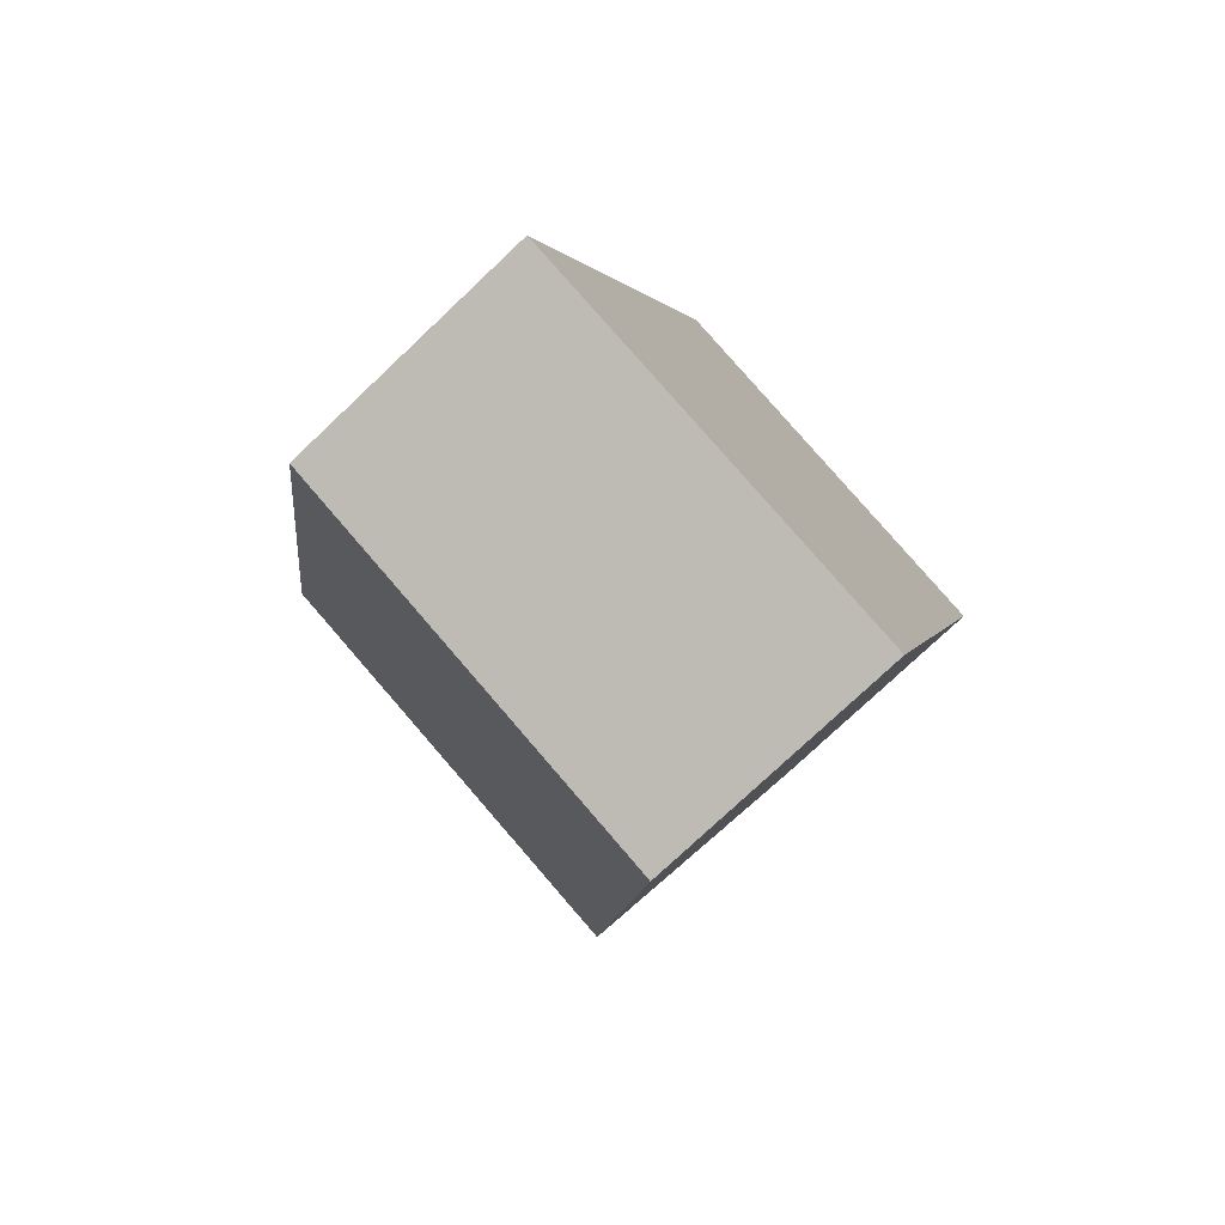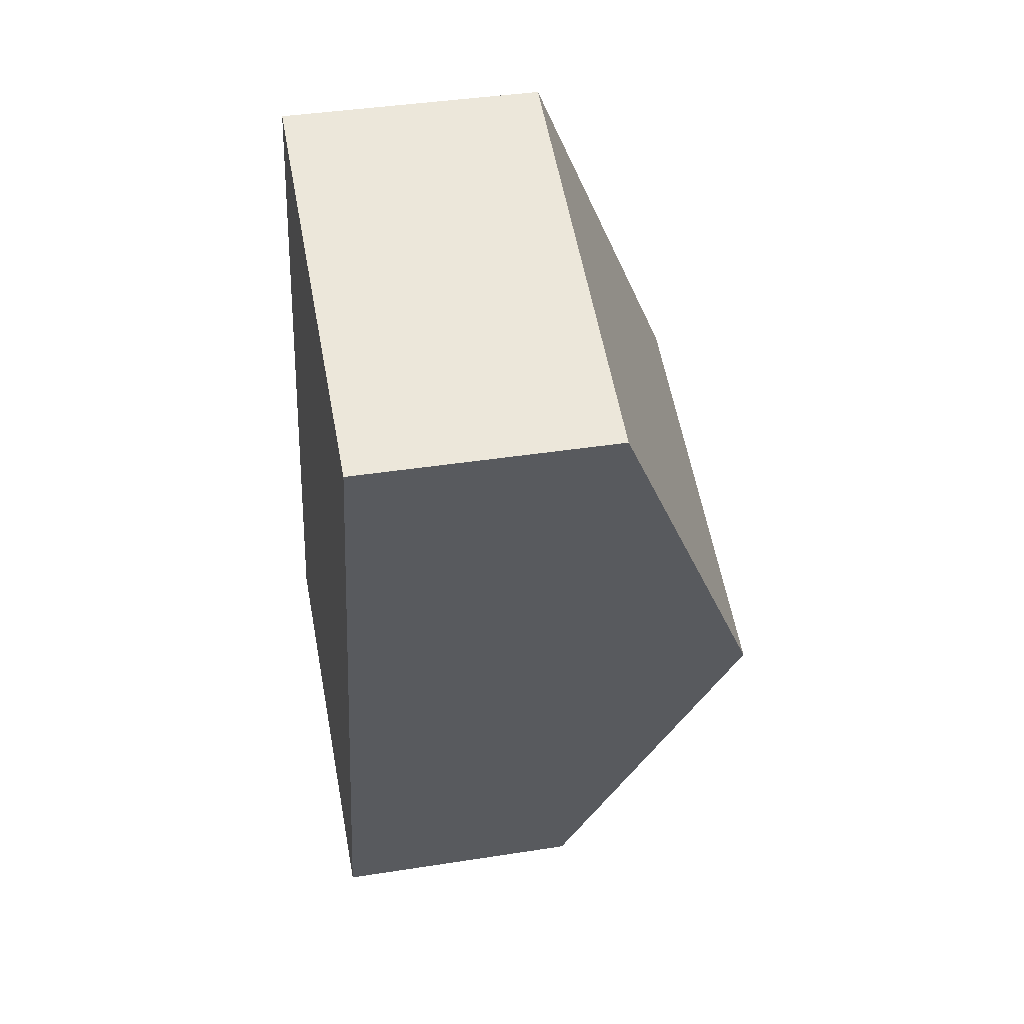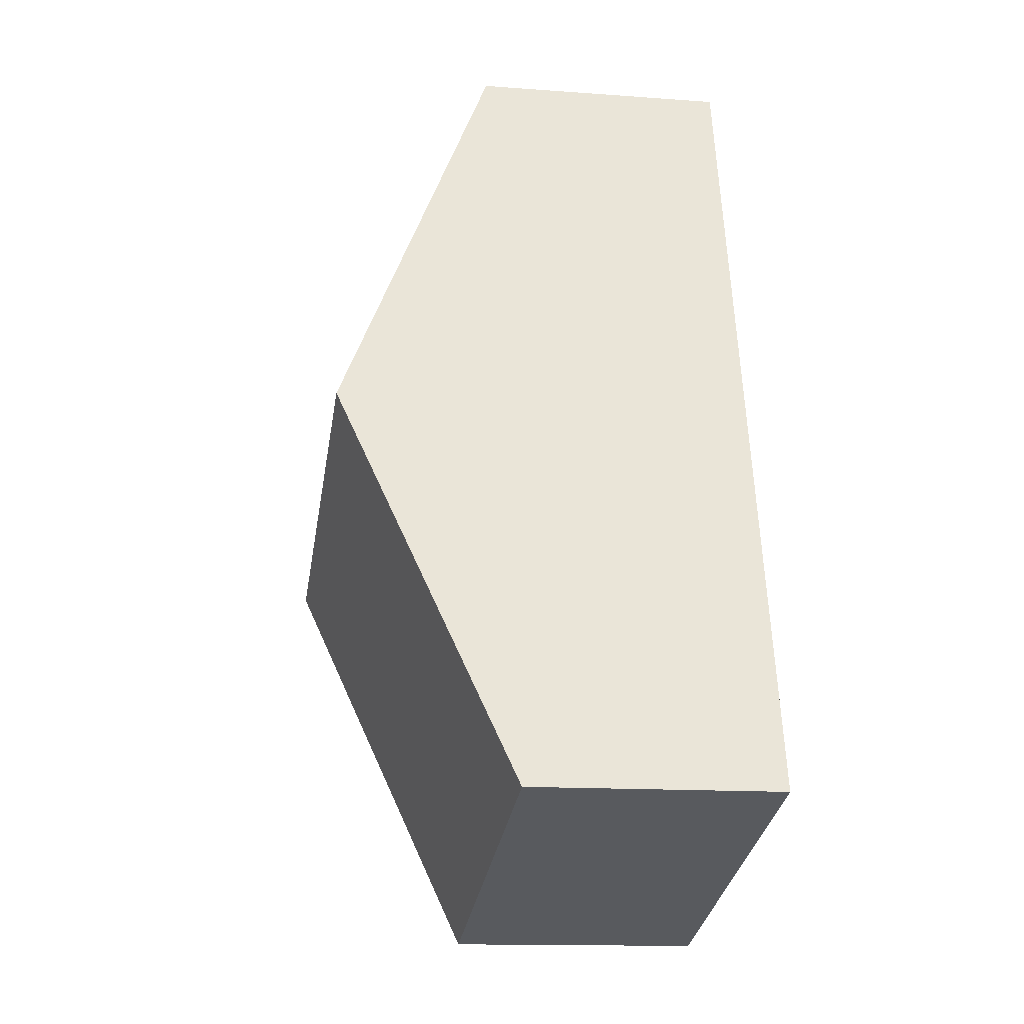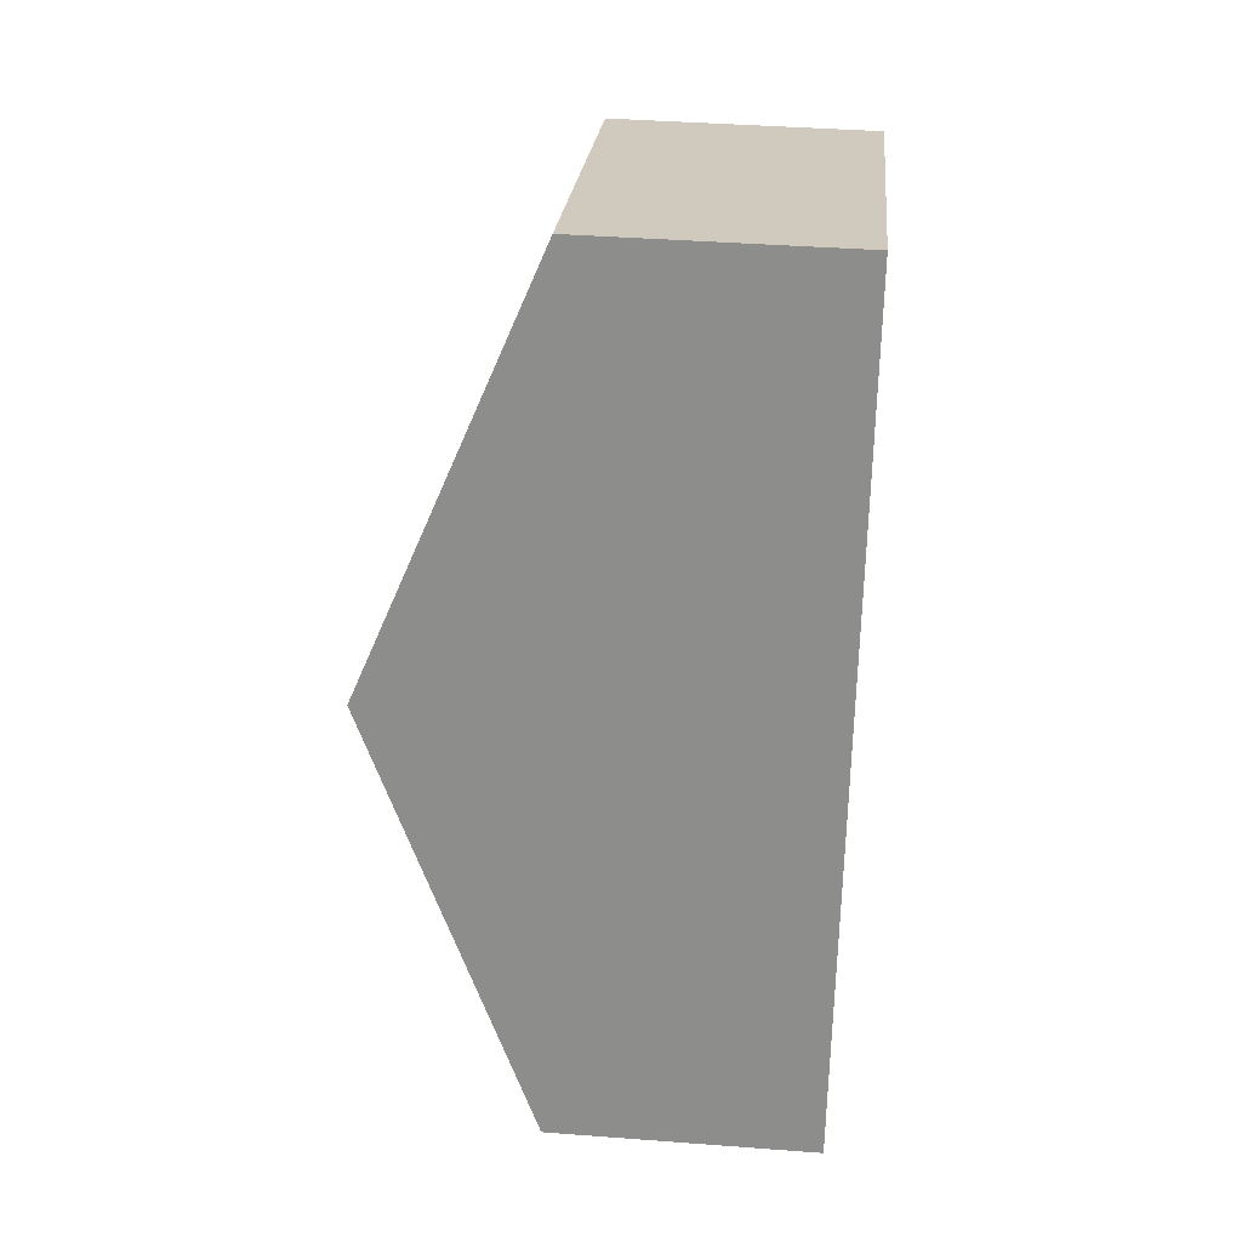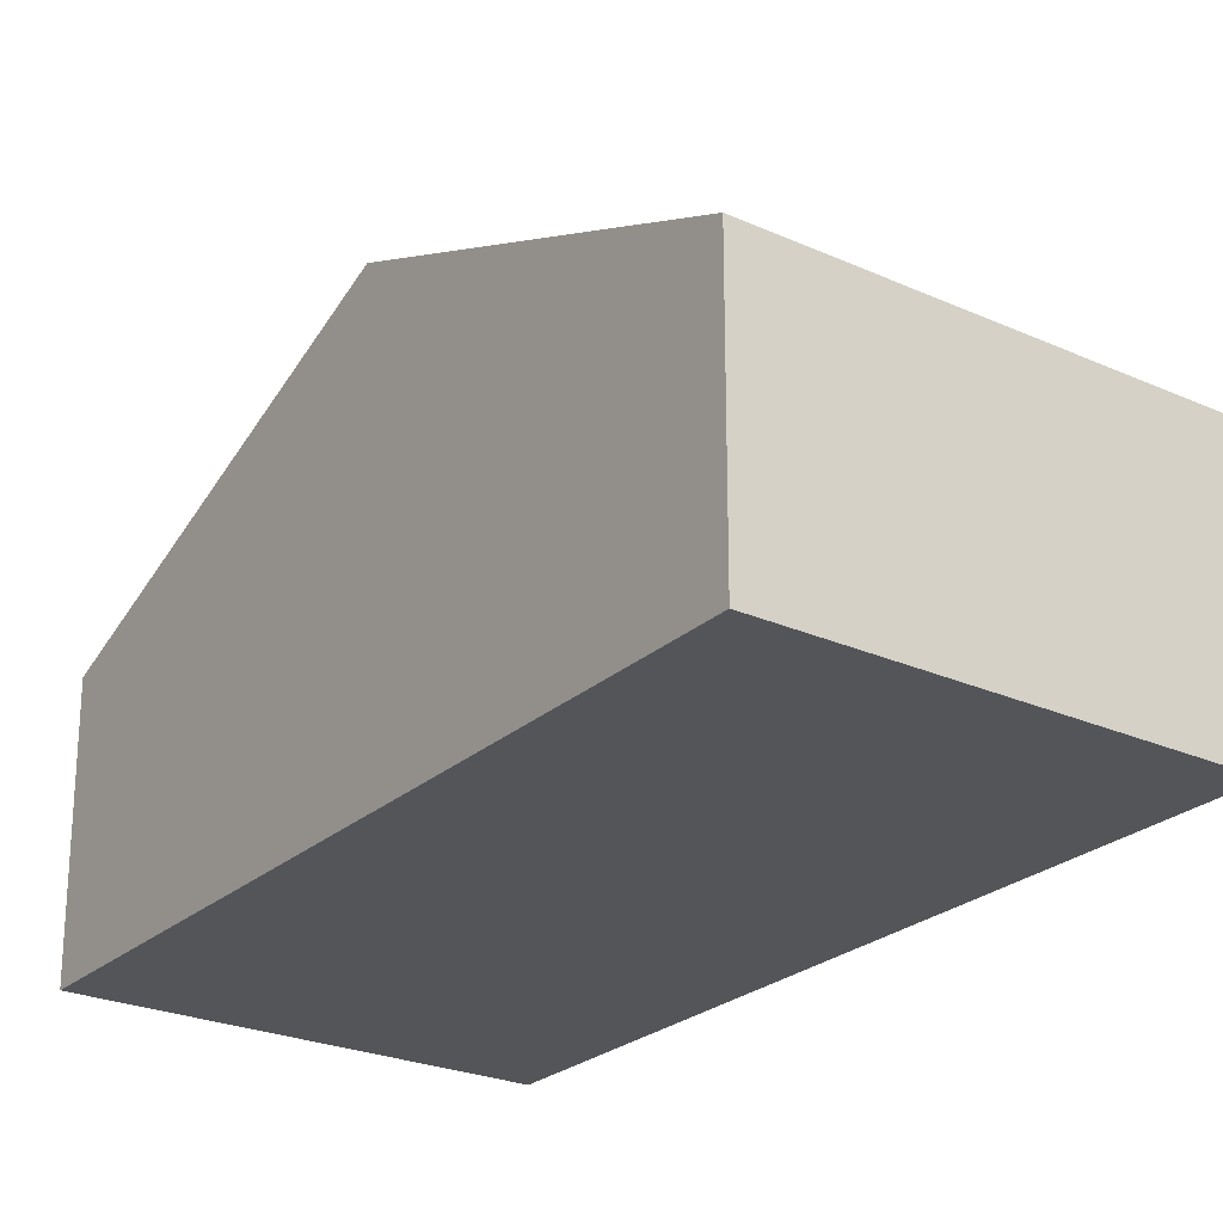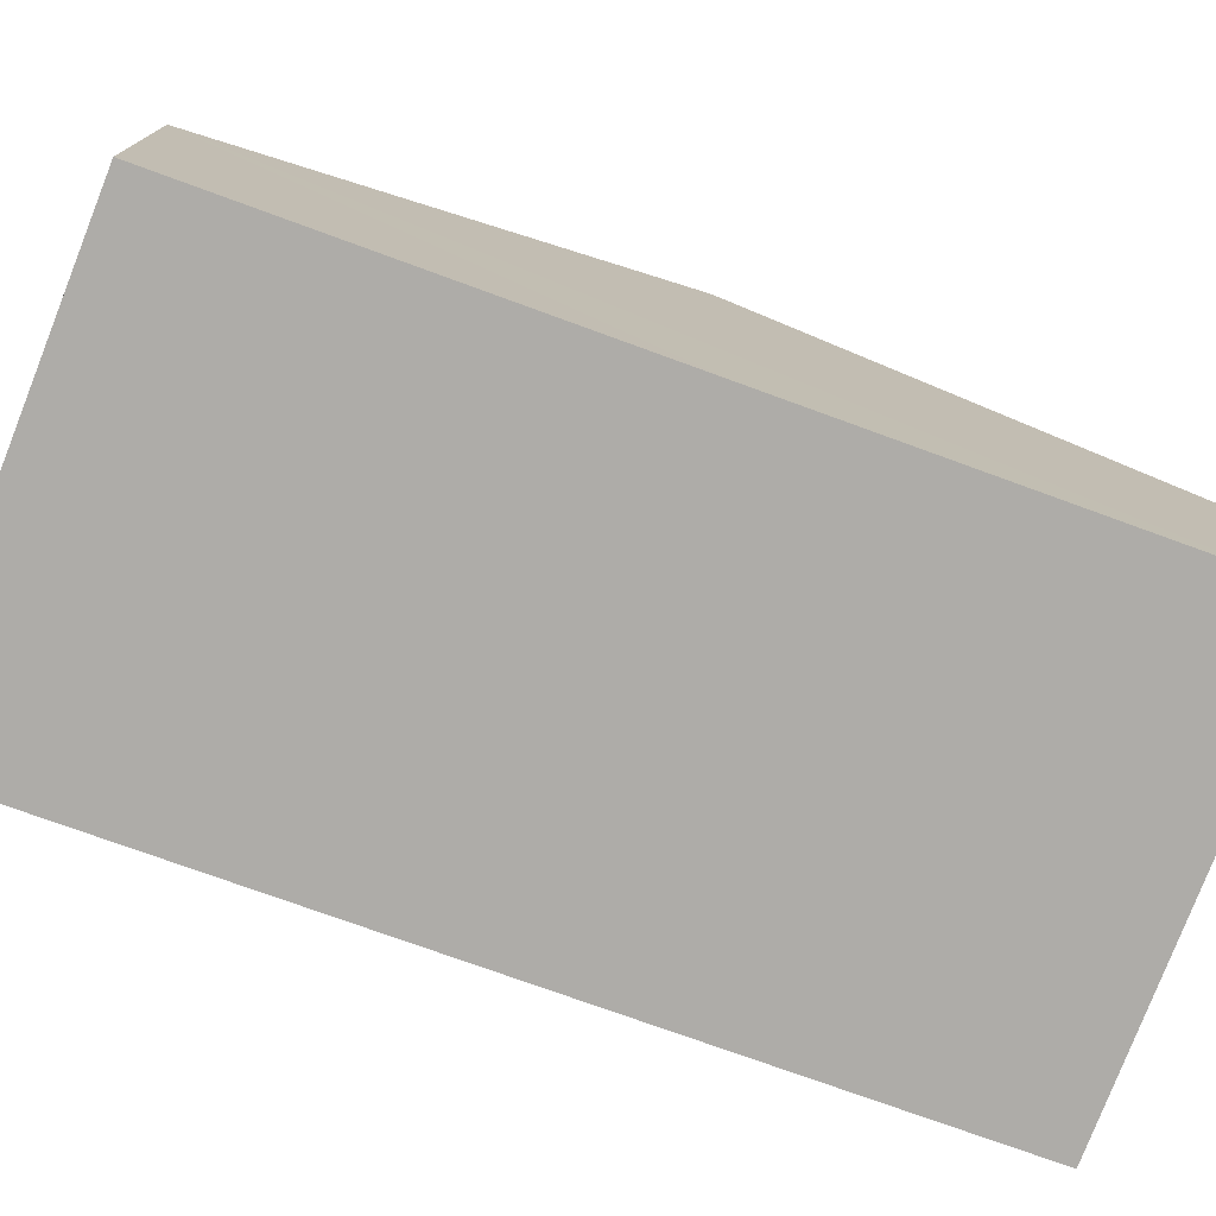
<metadata>
{"format":"obj","ext":"obj","renderer":"f3d","projection":"perspective","resolution":1024,"background":"white","views":[{"elev":-76.3,"azim":-46.6,"up":"+Z"},{"elev":39.9,"azim":79.0,"up":"+Z"},{"elev":-14.1,"azim":-99.3,"up":"+Z"},{"elev":40.5,"azim":-84.7,"up":"+Z"},{"elev":-24.5,"azim":-19.1,"up":"+Y"},{"elev":-77.0,"azim":86.0,"up":"+Y"}]}
</metadata>
<code>
v  5.914 2.38 6.276
v  1.058 3.939 3.758
v  2.106 2.38 7.483
v  4.847 3.939 2.557
v  0 2.367 1.449e-16
v  3.783 2.384 -1.154
v  3.783 7.066e-17 -1.154
v  0 0 0
v  1.058 -2.301e-16 3.758
v  2.106 -4.582e-16 7.483
v  5.914 -3.843e-16 6.276
v  4.847 -1.566e-16 2.557
g defaultobject
f 1 2 3
f 2 1 4
f 5 4 6
f 4 5 2
f 7 5 6
f 5 7 8
f 8 2 5
f 2 8 9
f 2 9 3
f 3 9 10
f 10 1 3
f 1 10 11
f 4 7 6
f 7 4 1
f 7 1 12
f 12 1 11
f 9 11 10
f 11 9 8
f 11 8 12
f 12 8 7

</code>
